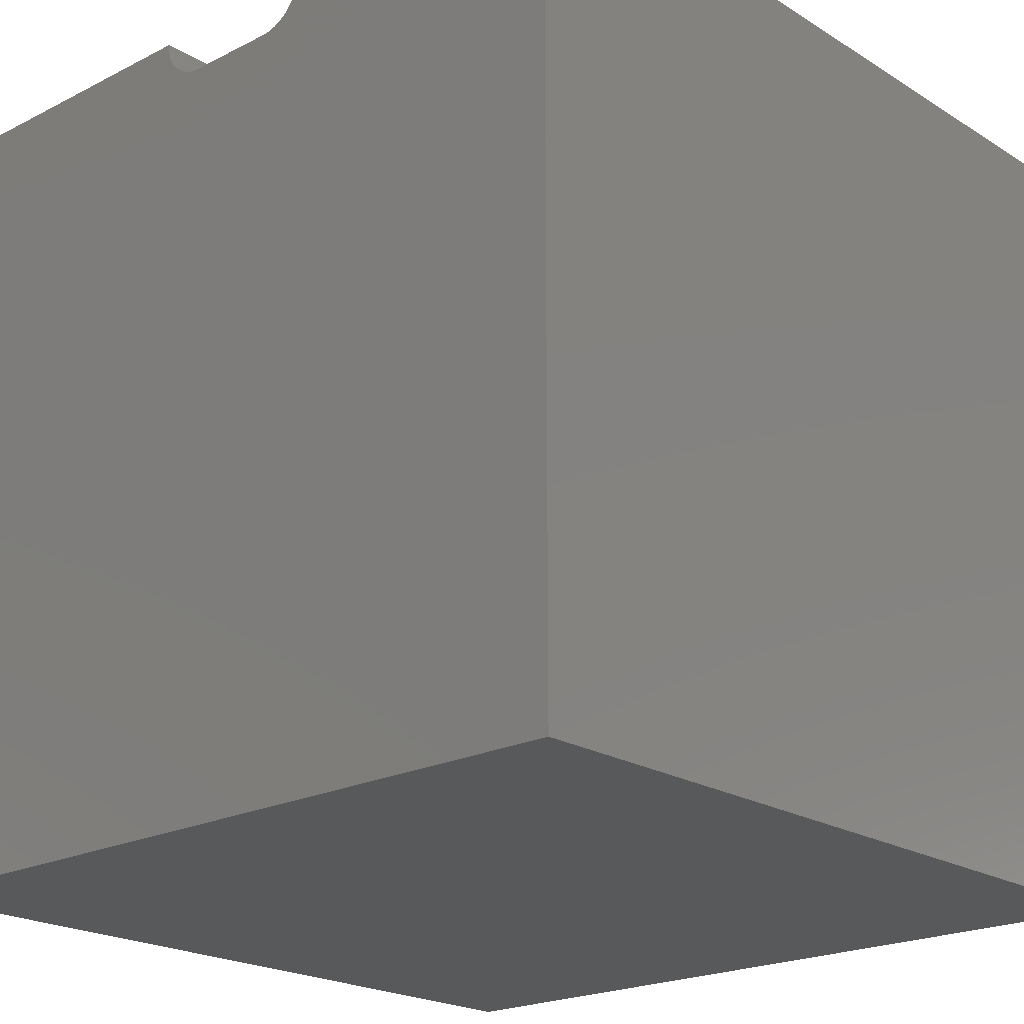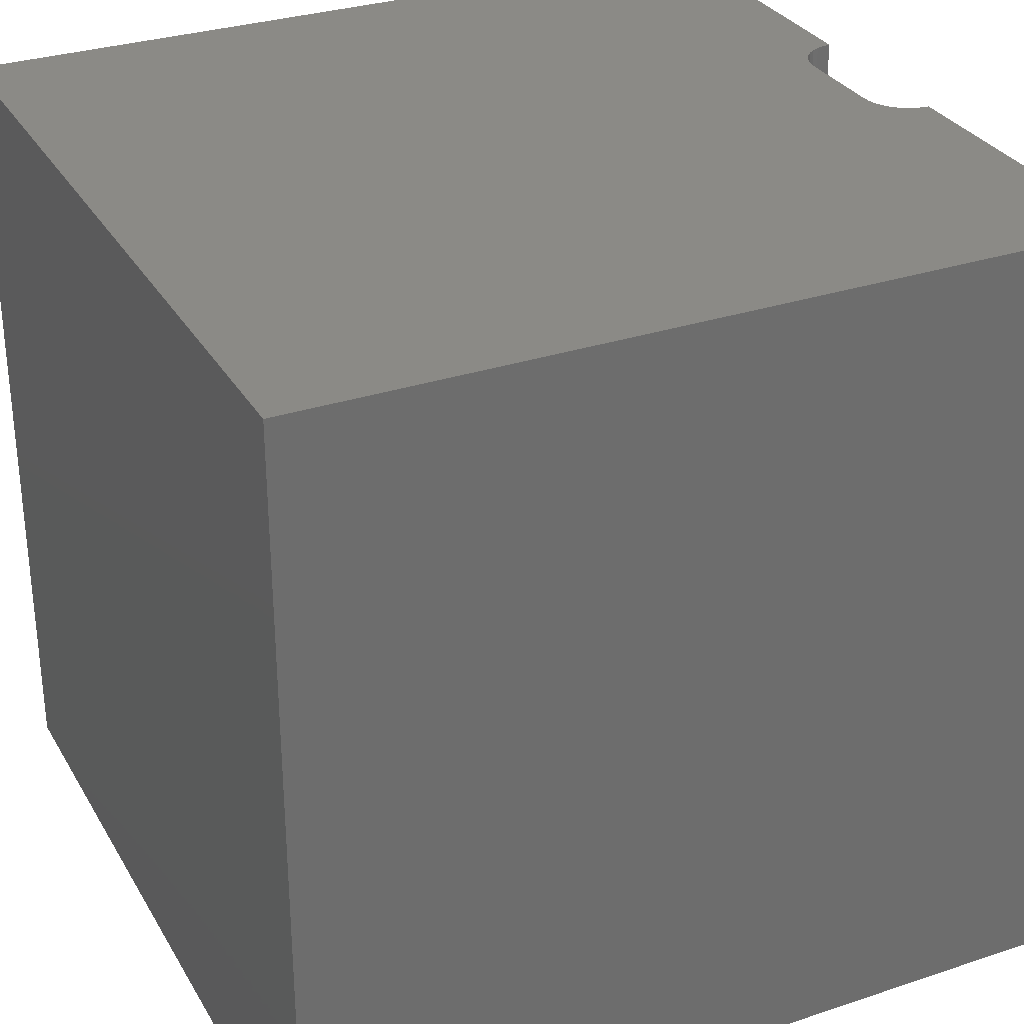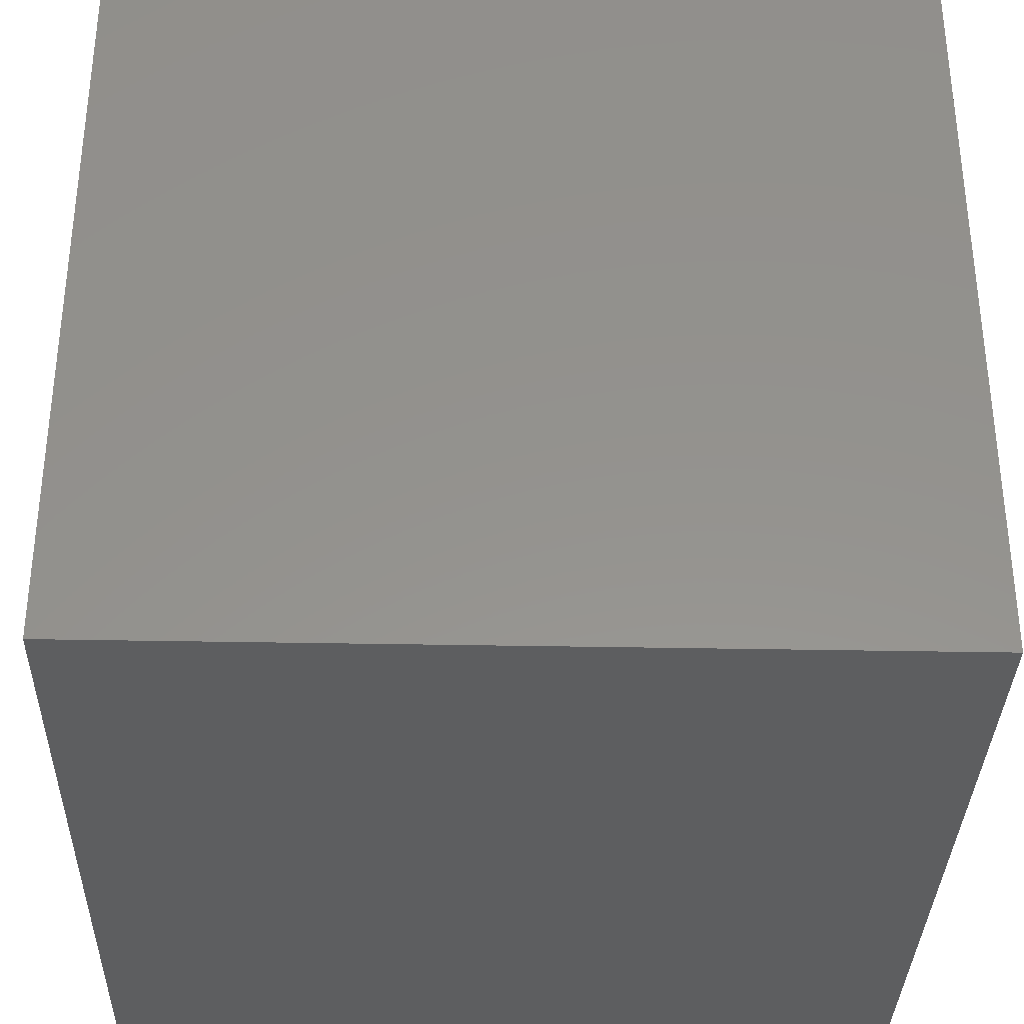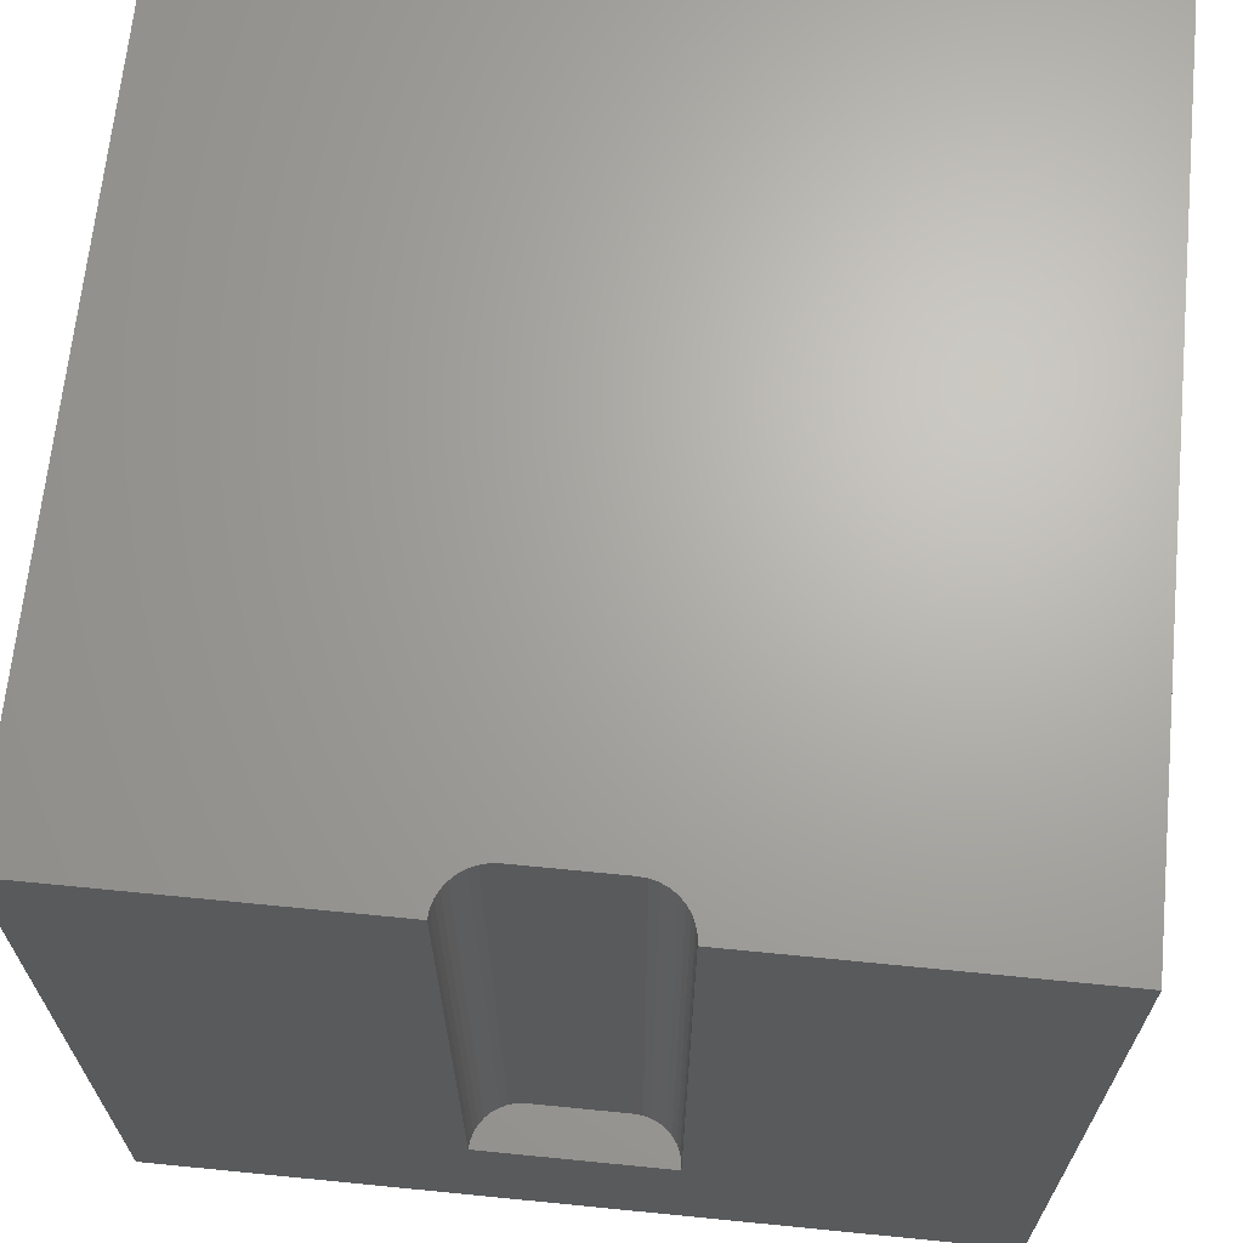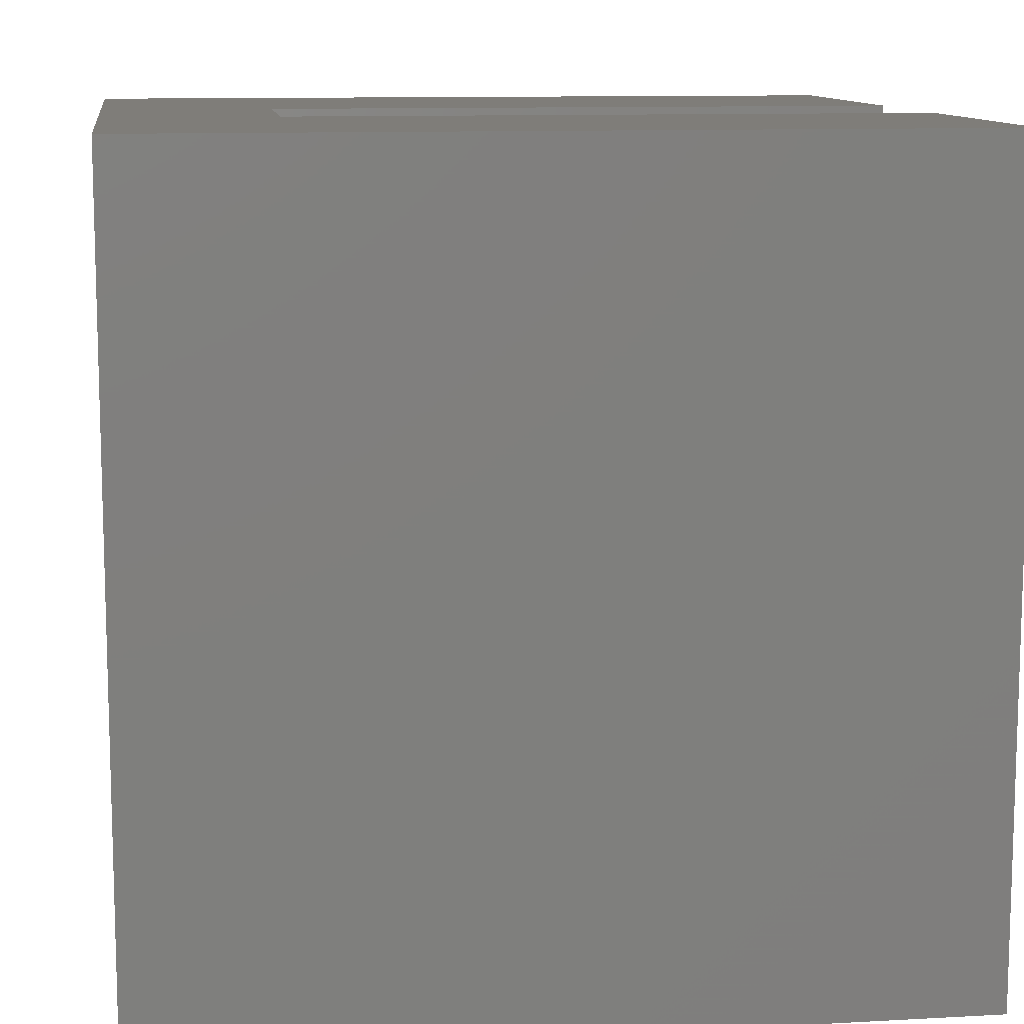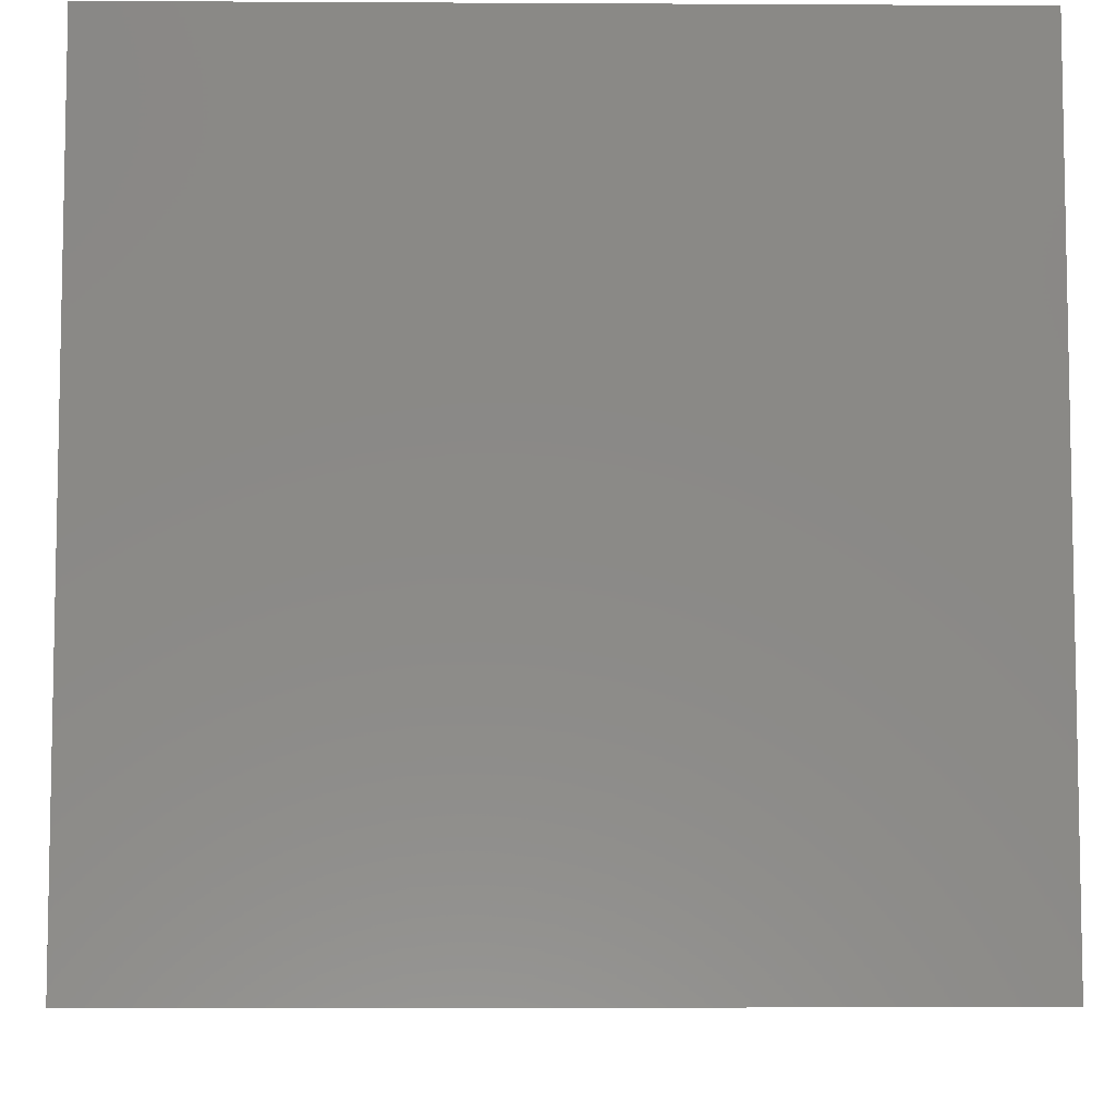
<metadata>
{"format":"stl","ext":"stl","renderer":"f3d","projection":"perspective","resolution":1024,"background":"white","views":[{"elev":-21.1,"azim":42.2,"up":"+Y"},{"elev":30.8,"azim":64.5,"up":"+Z"},{"elev":-34.1,"azim":88.5,"up":"+Y"},{"elev":66.8,"azim":-174.3,"up":"+Z"},{"elev":10.9,"azim":-97.8,"up":"+Y"},{"elev":-7.2,"azim":179.1,"up":"+Y"}]}
</metadata>
<code>
# stl→obj: 48 verts, 92 faces
v 0 10 10
v 0 10 0
v 0 0 10
v 0 0 0
v 3.872 9.903 10
v 3.863 10 10
v 4.232 9.474 10
v 4.143 9.515 10
v 5.936 9.571 10
v 5.857 9.515 10
v 10 0 10
v 5.768 9.474 10
v 4.326 9.449 10
v 10 10 10
v 6.137 10 10
v 6.128 9.903 10
v 3.897 9.809 10
v 6.103 9.809 10
v 6.061 9.72 10
v 6.006 9.64 10
v 5.674 9.449 10
v 5.577 9.44 10
v 4.423 9.44 10
v 4.064 9.571 10
v 3.994 9.64 10
v 3.939 9.72 10
v 10 10 0
v 10 0 0
v 6.137 10 2.112
v 3.863 10 2.112
v 3.872 9.903 2.112
v 3.897 9.809 2.112
v 3.939 9.72 2.112
v 3.994 9.64 2.112
v 4.064 9.571 2.112
v 4.143 9.515 2.112
v 4.232 9.474 2.112
v 4.326 9.449 2.112
v 4.423 9.44 2.112
v 5.577 9.44 2.112
v 5.674 9.449 2.112
v 5.768 9.474 2.112
v 5.857 9.515 2.112
v 5.936 9.571 2.112
v 6.006 9.64 2.112
v 6.061 9.72 2.112
v 6.103 9.809 2.112
v 6.128 9.903 2.112
f 1 2 3
f 3 2 4
f 5 6 1
f 7 8 3
f 9 10 11
f 11 10 12
f 7 3 13
f 14 15 16
f 5 1 17
f 16 18 14
f 14 18 19
f 14 19 11
f 11 19 20
f 11 20 9
f 12 21 11
f 11 21 22
f 11 22 3
f 3 22 23
f 3 23 13
f 8 24 3
f 3 24 25
f 3 25 1
f 1 25 26
f 1 26 17
f 27 14 28
f 28 14 11
f 2 27 4
f 4 27 28
f 15 14 29
f 29 14 27
f 29 27 30
f 30 27 2
f 30 2 6
f 6 2 1
f 28 11 4
f 4 11 3
f 30 6 5
f 30 5 31
f 31 5 17
f 31 17 32
f 32 17 26
f 32 26 33
f 33 26 25
f 33 25 34
f 34 25 24
f 34 24 35
f 35 24 8
f 35 8 36
f 36 8 7
f 36 7 37
f 37 7 13
f 37 13 38
f 38 13 23
f 38 23 39
f 40 22 21
f 40 21 41
f 41 21 12
f 41 12 42
f 42 12 10
f 42 10 43
f 43 10 9
f 43 9 44
f 44 9 20
f 44 20 45
f 45 20 19
f 45 19 46
f 46 19 18
f 46 18 47
f 47 18 16
f 47 16 48
f 48 16 15
f 48 15 29
f 32 33 38
f 40 41 29
f 29 41 42
f 29 42 43
f 45 46 47
f 40 29 39
f 39 29 30
f 39 30 38
f 38 30 31
f 38 31 32
f 33 34 38
f 38 34 35
f 38 35 37
f 37 35 36
f 43 44 29
f 29 44 45
f 29 45 48
f 48 45 47
f 40 39 22
f 22 39 23

</code>
